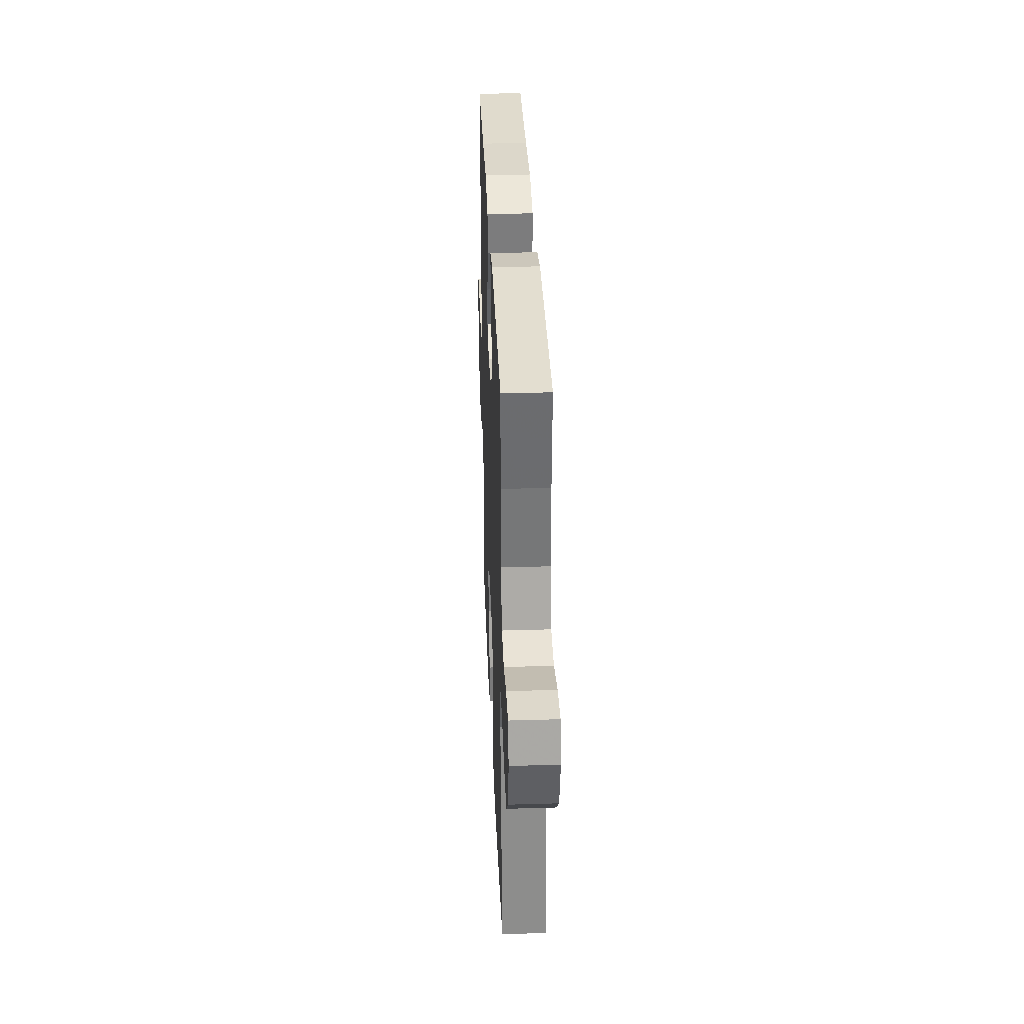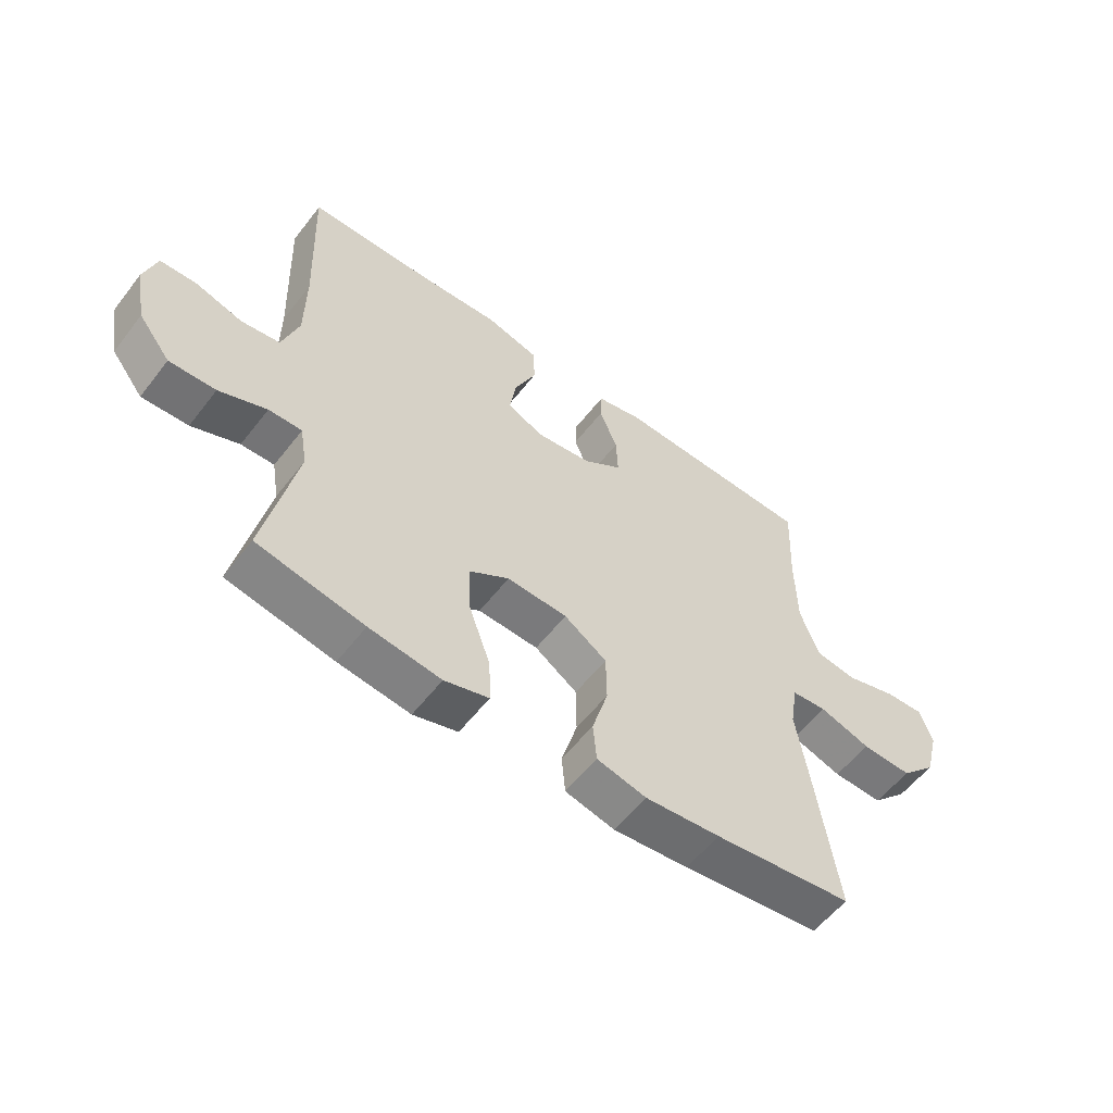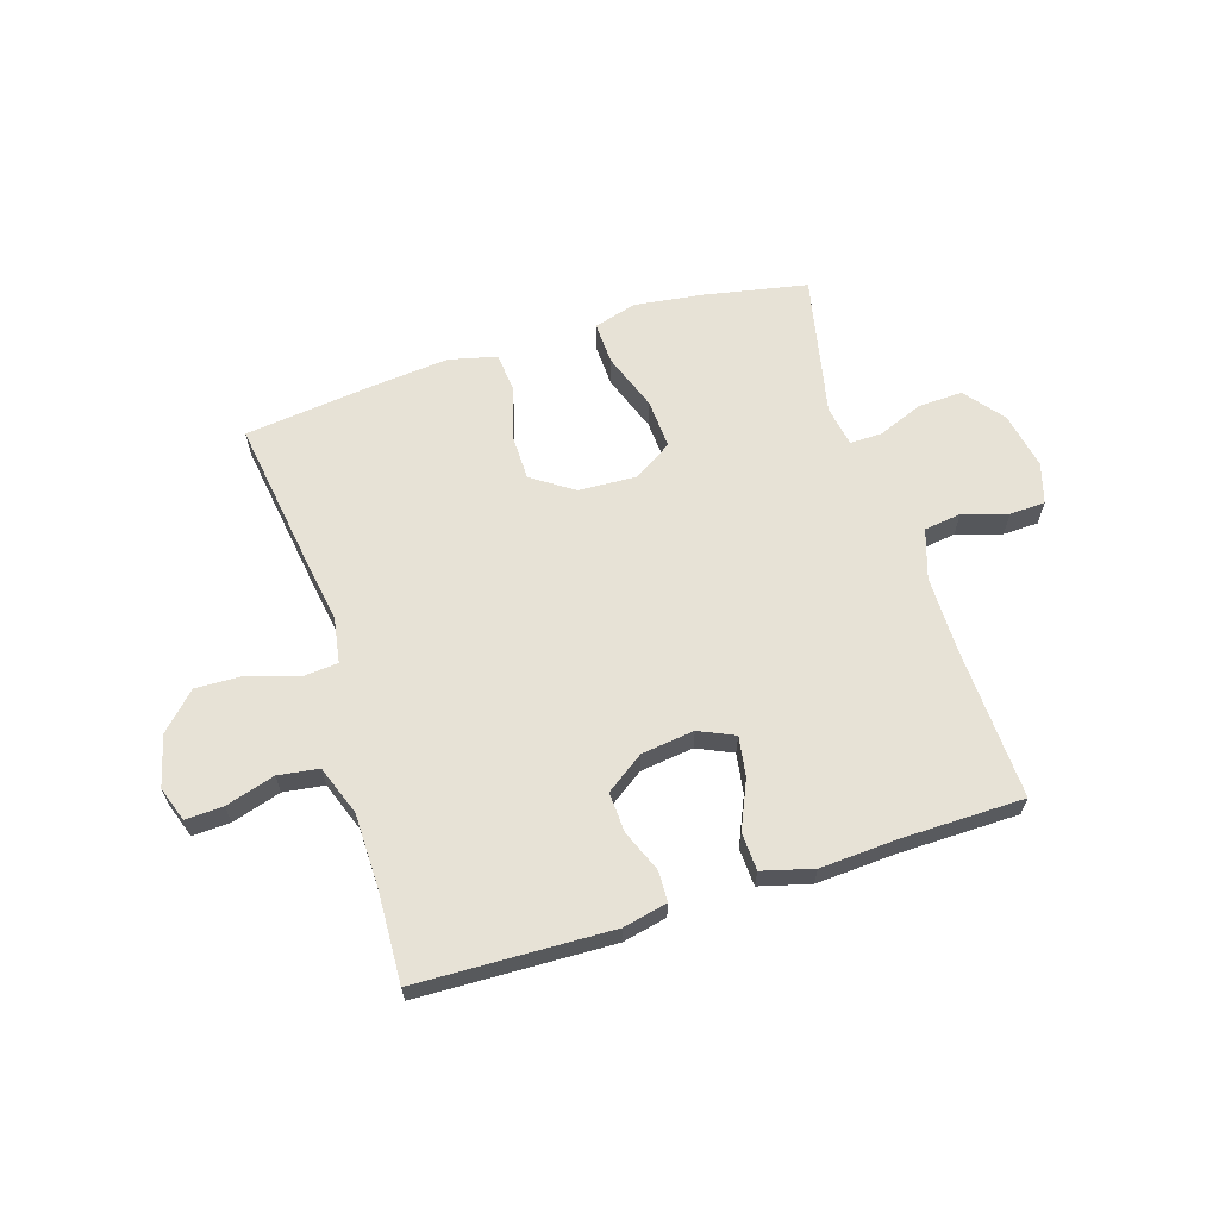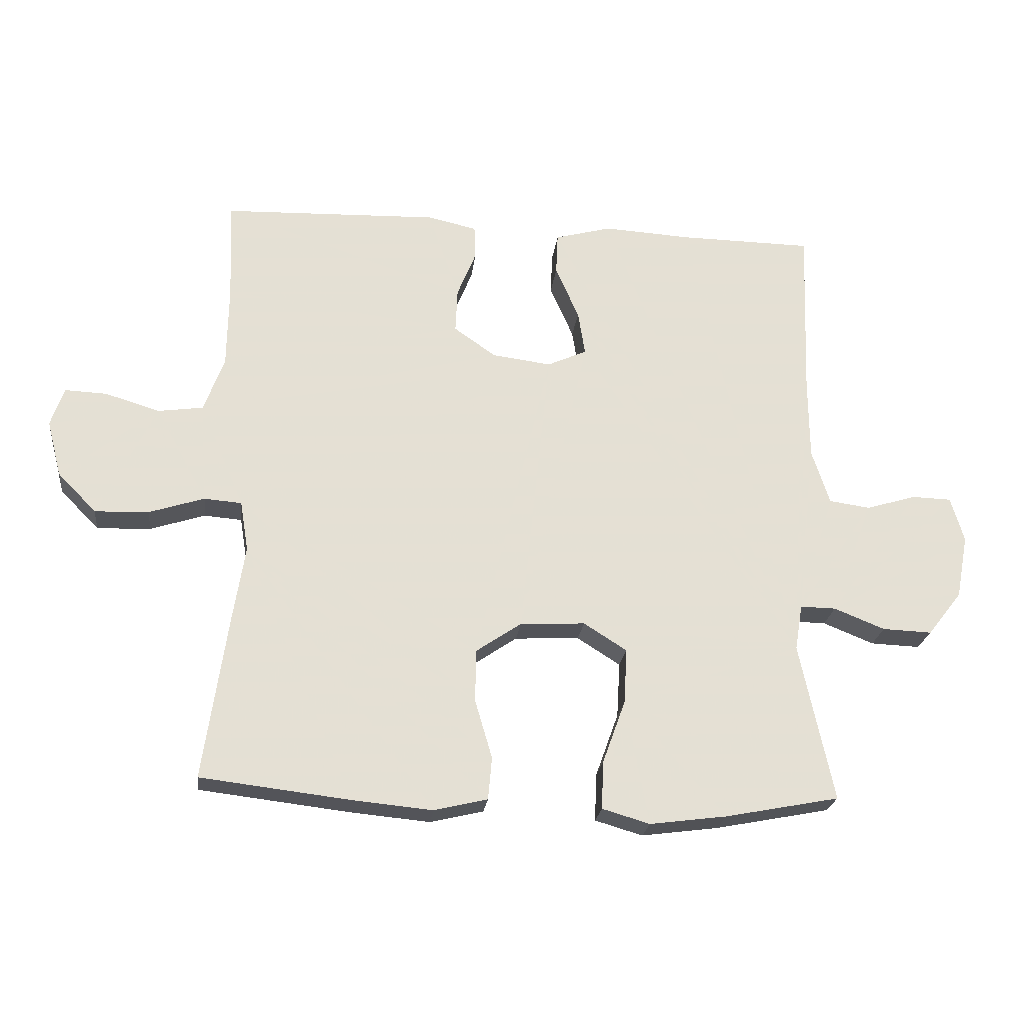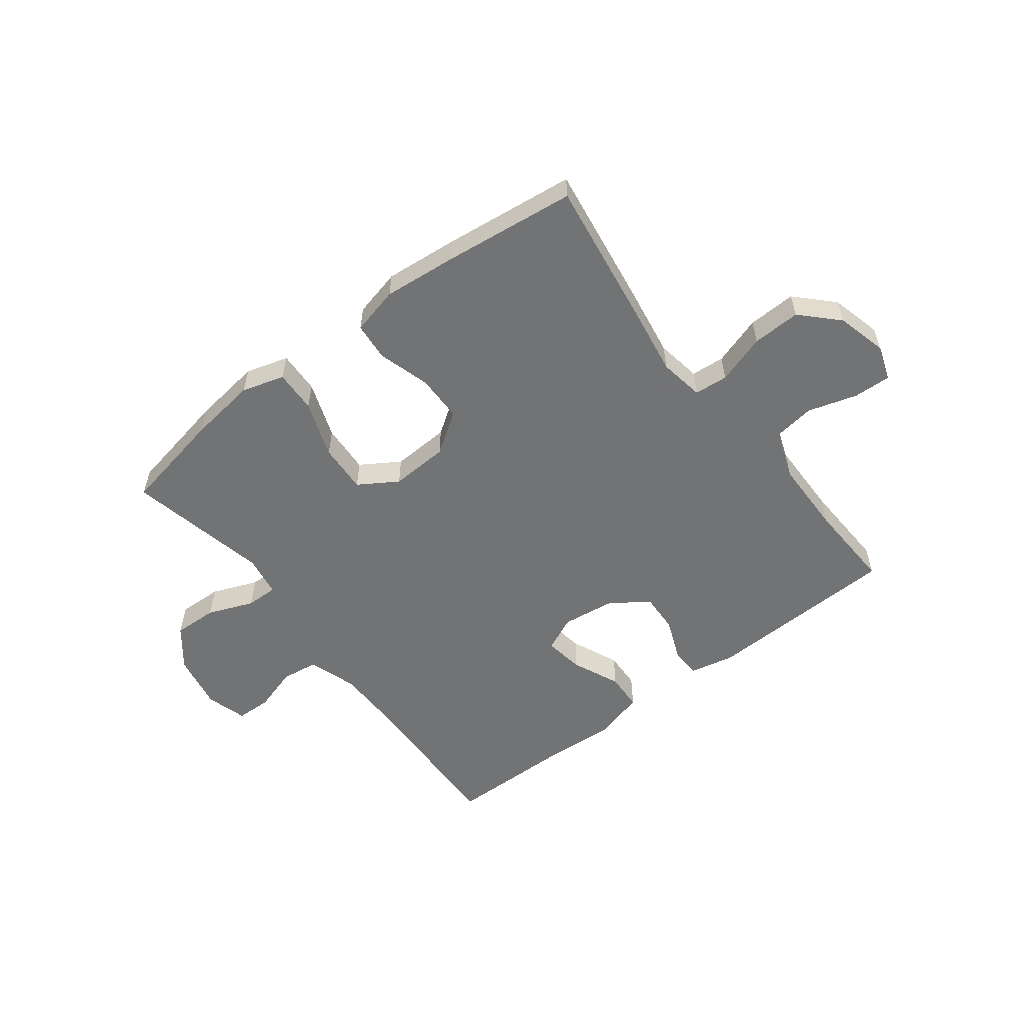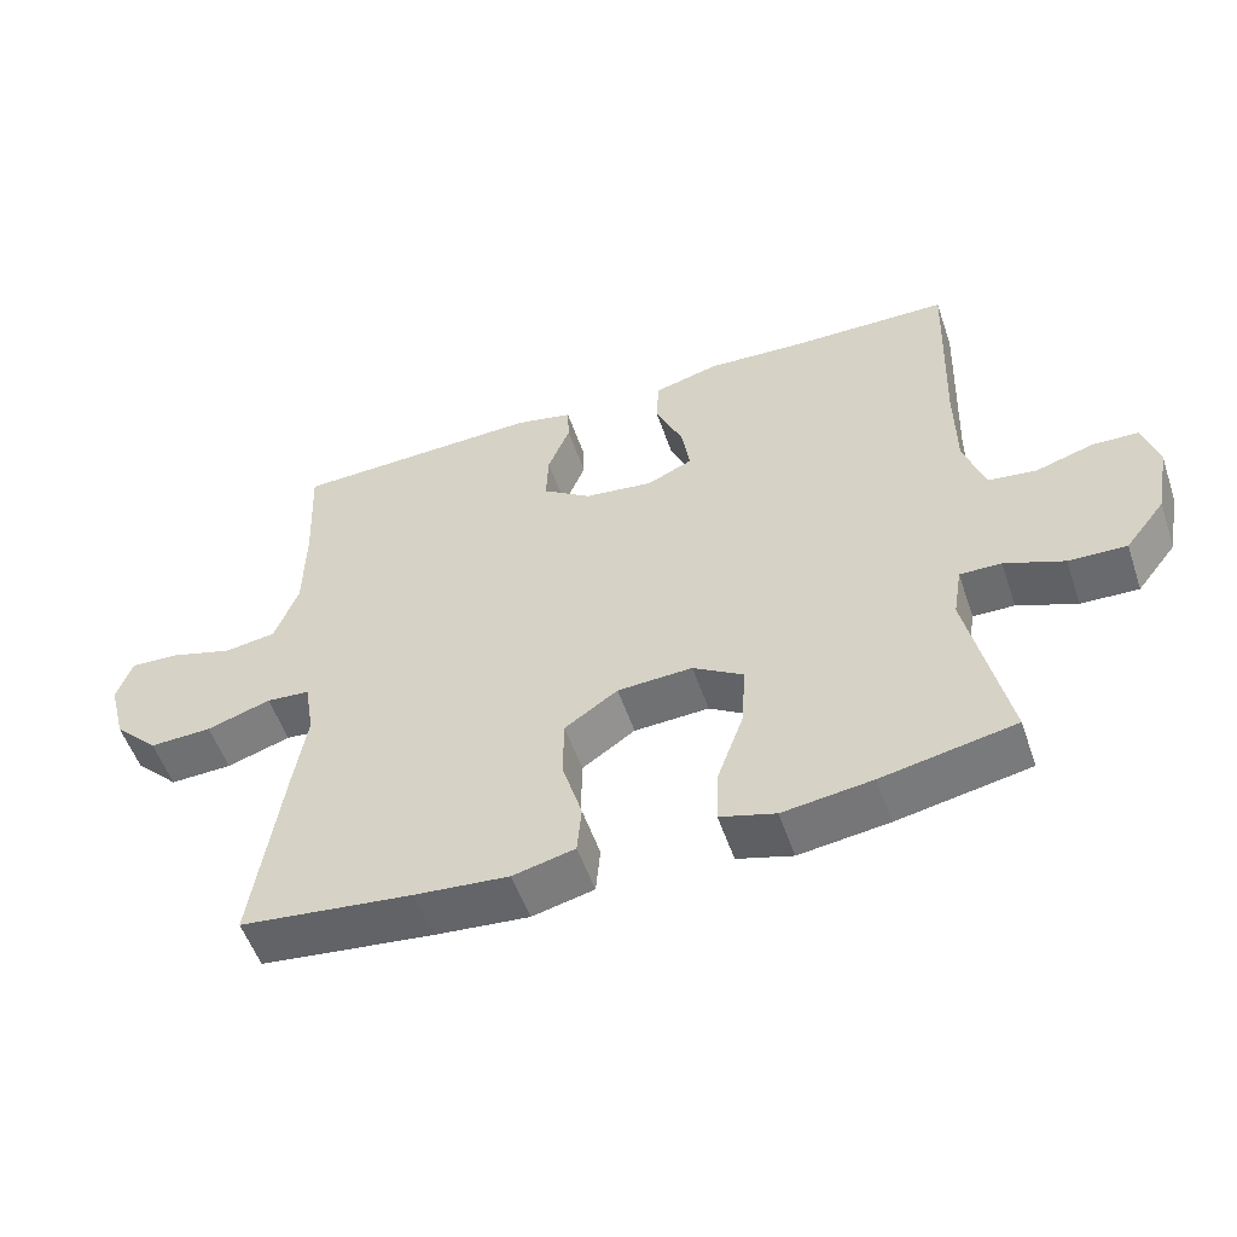
<metadata>
{"format":"obj","ext":"obj","renderer":"f3d","projection":"perspective","resolution":1024,"background":"white","views":[{"elev":34.0,"azim":-92.3,"up":"+Z"},{"elev":-56.8,"azim":142.7,"up":"+Z"},{"elev":63.5,"azim":-17.5,"up":"+Y"},{"elev":-23.2,"azim":-6.8,"up":"+Z"},{"elev":-55.9,"azim":-142.5,"up":"+Y"},{"elev":-54.0,"azim":18.8,"up":"+Z"}]}
</metadata>
<code>
v 0.5 0.07 -0.5
v 0.32 0.07 -0.535
v 0.199 0.07 -0.551
v 0.124 0.07 -0.529
v 0.127 0.07 -0.454
v 0.163 0.07 -0.354
v 0.168 0.07 -0.267
v 0.1 0.07 -0.224
v -0.002 0.07 -0.229
v -0.074 0.07 -0.278
v -0.075 0.07 -0.361
v -0.048 0.07 -0.453
v -0.054 0.07 -0.52
v -0.138 0.07 -0.54
v -0.265 0.07 -0.528
v -0.5 0.07 -0.5
v -0.462 0.07 -0.24
v -0.443 0.07 -0.121
v -0.456 0.07 -0.042
v -0.515 0.07 -0.037
v -0.602 0.07 -0.065
v -0.687 0.07 -0.068
v -0.748 0.07 -0.006
v -0.771 0.07 0.083
v -0.75 0.07 0.144
v -0.684 0.07 0.141
v -0.598 0.07 0.115
v -0.527 0.07 0.125
v -0.495 0.07 0.212
v -0.493 0.07 0.343
v -0.5 0.07 0.5
v -0.16 0.07 0.511
v -0.082 0.07 0.494
v -0.08 0.07 0.441
v -0.11 0.07 0.367
v -0.113 0.07 0.297
v -0.047 0.07 0.251
v 0.046 0.07 0.239
v 0.108 0.07 0.267
v 0.097 0.07 0.337
v 0.06 0.07 0.421
v 0.063 0.07 0.487
v 0.152 0.07 0.511
v 0.289 0.07 0.503
v 0.5 0.07 0.5
v 0.49 0.07 0.227
v 0.491 0.07 0.098
v 0.519 0.07 0.012
v 0.584 0.07 0.003
v 0.663 0.07 0.027
v 0.725 0.07 0.025
v 0.746 0.07 -0.046
v 0.727 0.07 -0.146
v 0.673 0.07 -0.215
v 0.595 0.07 -0.212
v 0.515 0.07 -0.18
v 0.459 0.07 -0.179
v 0.447 0.07 -0.251
v 0.5 0 -0.5
v 0.32 0 -0.535
v 0.199 0 -0.551
v 0.124 0 -0.529
v 0.127 0 -0.454
v 0.163 0 -0.354
v 0.168 0 -0.267
v 0.1 0 -0.224
v -0.002 0 -0.229
v -0.074 0 -0.278
v -0.075 0 -0.361
v -0.048 0 -0.453
v -0.054 0 -0.52
v -0.138 0 -0.54
v -0.265 0 -0.528
v -0.5 0 -0.5
v -0.462 0 -0.24
v -0.443 0 -0.121
v -0.456 0 -0.042
v -0.515 0 -0.037
v -0.602 0 -0.065
v -0.687 0 -0.068
v -0.748 0 -0.006
v -0.771 0 0.083
v -0.75 0 0.144
v -0.684 0 0.141
v -0.598 0 0.115
v -0.527 0 0.125
v -0.495 0 0.212
v -0.493 0 0.343
v -0.5 0 0.5
v -0.16 0 0.511
v -0.082 0 0.494
v -0.08 0 0.441
v -0.11 0 0.367
v -0.113 0 0.297
v -0.047 0 0.251
v 0.046 0 0.239
v 0.108 0 0.267
v 0.097 0 0.337
v 0.06 0 0.421
v 0.063 0 0.487
v 0.152 0 0.511
v 0.289 0 0.503
v 0.5 0 0.5
v 0.49 0 0.227
v 0.491 0 0.098
v 0.519 0 0.012
v 0.584 0 0.003
v 0.663 0 0.027
v 0.725 0 0.025
v 0.746 0 -0.046
v 0.727 0 -0.146
v 0.673 0 -0.215
v 0.595 0 -0.212
v 0.515 0 -0.18
v 0.459 0 -0.179
v 0.447 0 -0.251
f 54 55 56
f 53 54 56
f 52 53 56
f 51 52 56
f 50 51 56
f 49 50 56
f 48 49 56 57
f 47 48 57
f 46 47 57 58
f 44 45 46 58
f 43 44 58
f 42 43 58
f 41 42 58
f 40 41 58
f 33 34 35
f 32 33 35
f 31 32 35
f 30 31 35
f 29 30 35 36
f 28 29 36 37
f 25 26 27
f 24 25 27
f 23 24 27
f 22 23 27
f 21 22 27
f 20 21 27
f 19 20 27 28
f 16 17 18
f 15 16 18
f 14 15 18
f 13 14 18
f 12 13 18
f 11 12 18
f 10 11 18 19
f 28 37 38
f 19 28 38
f 10 19 38
f 9 10 38
f 4 5 6
f 3 4 6
f 2 3 6
f 1 2 6
f 58 1 6
f 58 6 7
f 39 40 58
f 39 58 7 8
f 8 9 38 39
f 114 113 112
f 114 112 111
f 114 111 110
f 114 110 109
f 114 109 108
f 114 108 107
f 115 114 107 106
f 115 106 105
f 116 115 105 104
f 116 104 103 102
f 116 102 101
f 116 101 100
f 116 100 99
f 116 99 98
f 93 92 91
f 93 91 90
f 93 90 89
f 93 89 88
f 94 93 88 87
f 95 94 87 86
f 85 84 83
f 85 83 82
f 85 82 81
f 85 81 80
f 85 80 79
f 85 79 78
f 86 85 78 77
f 76 75 74
f 76 74 73
f 76 73 72
f 76 72 71
f 76 71 70
f 76 70 69
f 77 76 69 68
f 96 95 86
f 96 86 77
f 96 77 68
f 96 68 67
f 64 63 62
f 64 62 61
f 64 61 60
f 64 60 59
f 64 59 116
f 65 64 116
f 116 98 97
f 66 65 116 97
f 97 96 67 66
f 1 59 60 2
f 2 60 61 3
f 3 61 62 4
f 4 62 63 5
f 5 63 64 6
f 6 64 65 7
f 7 65 66 8
f 8 66 67 9
f 9 67 68 10
f 10 68 69 11
f 11 69 70 12
f 12 70 71 13
f 13 71 72 14
f 14 72 73 15
f 15 73 74 16
f 16 74 75 17
f 17 75 76 18
f 18 76 77 19
f 19 77 78 20
f 20 78 79 21
f 21 79 80 22
f 22 80 81 23
f 23 81 82 24
f 24 82 83 25
f 25 83 84 26
f 26 84 85 27
f 27 85 86 28
f 28 86 87 29
f 29 87 88 30
f 30 88 89 31
f 31 89 90 32
f 32 90 91 33
f 33 91 92 34
f 34 92 93 35
f 35 93 94 36
f 36 94 95 37
f 37 95 96 38
f 38 96 97 39
f 39 97 98 40
f 40 98 99 41
f 41 99 100 42
f 42 100 101 43
f 43 101 102 44
f 44 102 103 45
f 45 103 104 46
f 46 104 105 47
f 47 105 106 48
f 48 106 107 49
f 49 107 108 50
f 50 108 109 51
f 51 109 110 52
f 52 110 111 53
f 53 111 112 54
f 54 112 113 55
f 55 113 114 56
f 56 114 115 57
f 57 115 116 58
f 58 116 59 1

</code>
